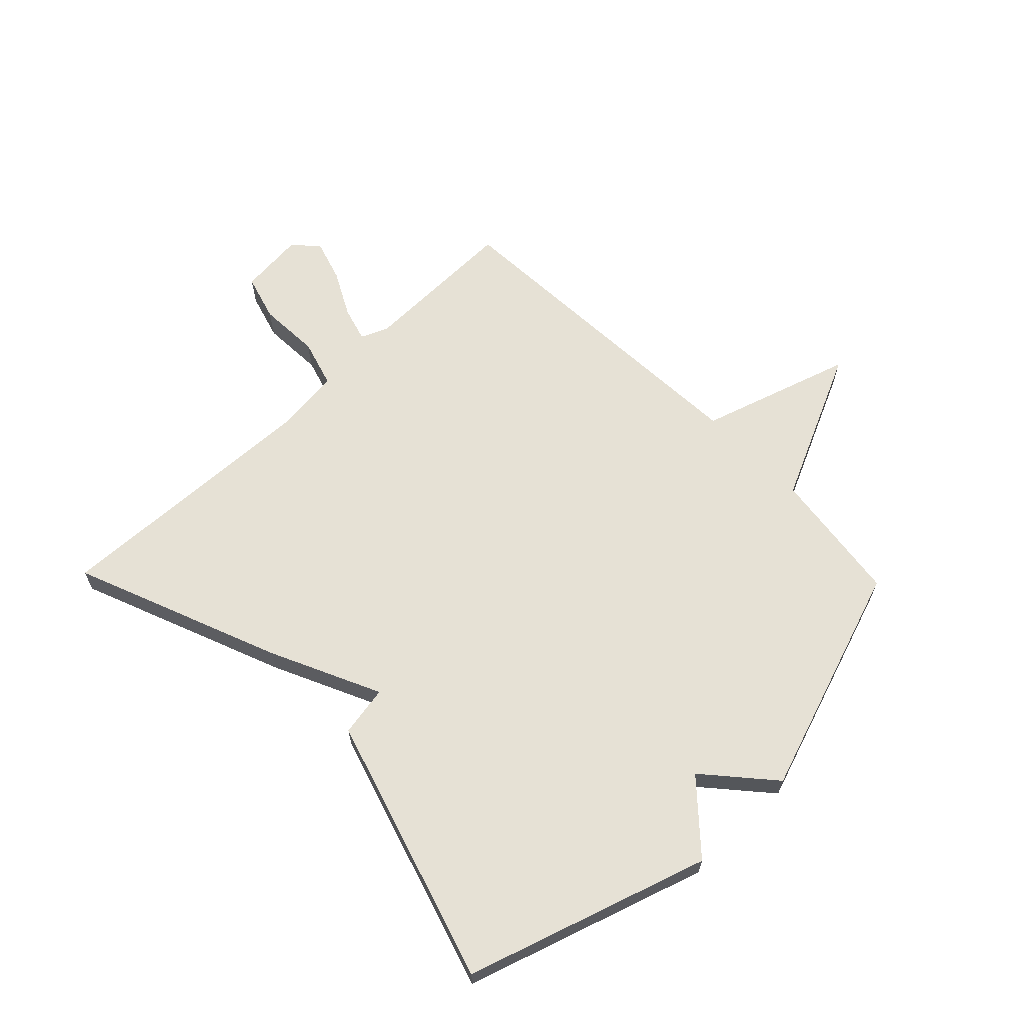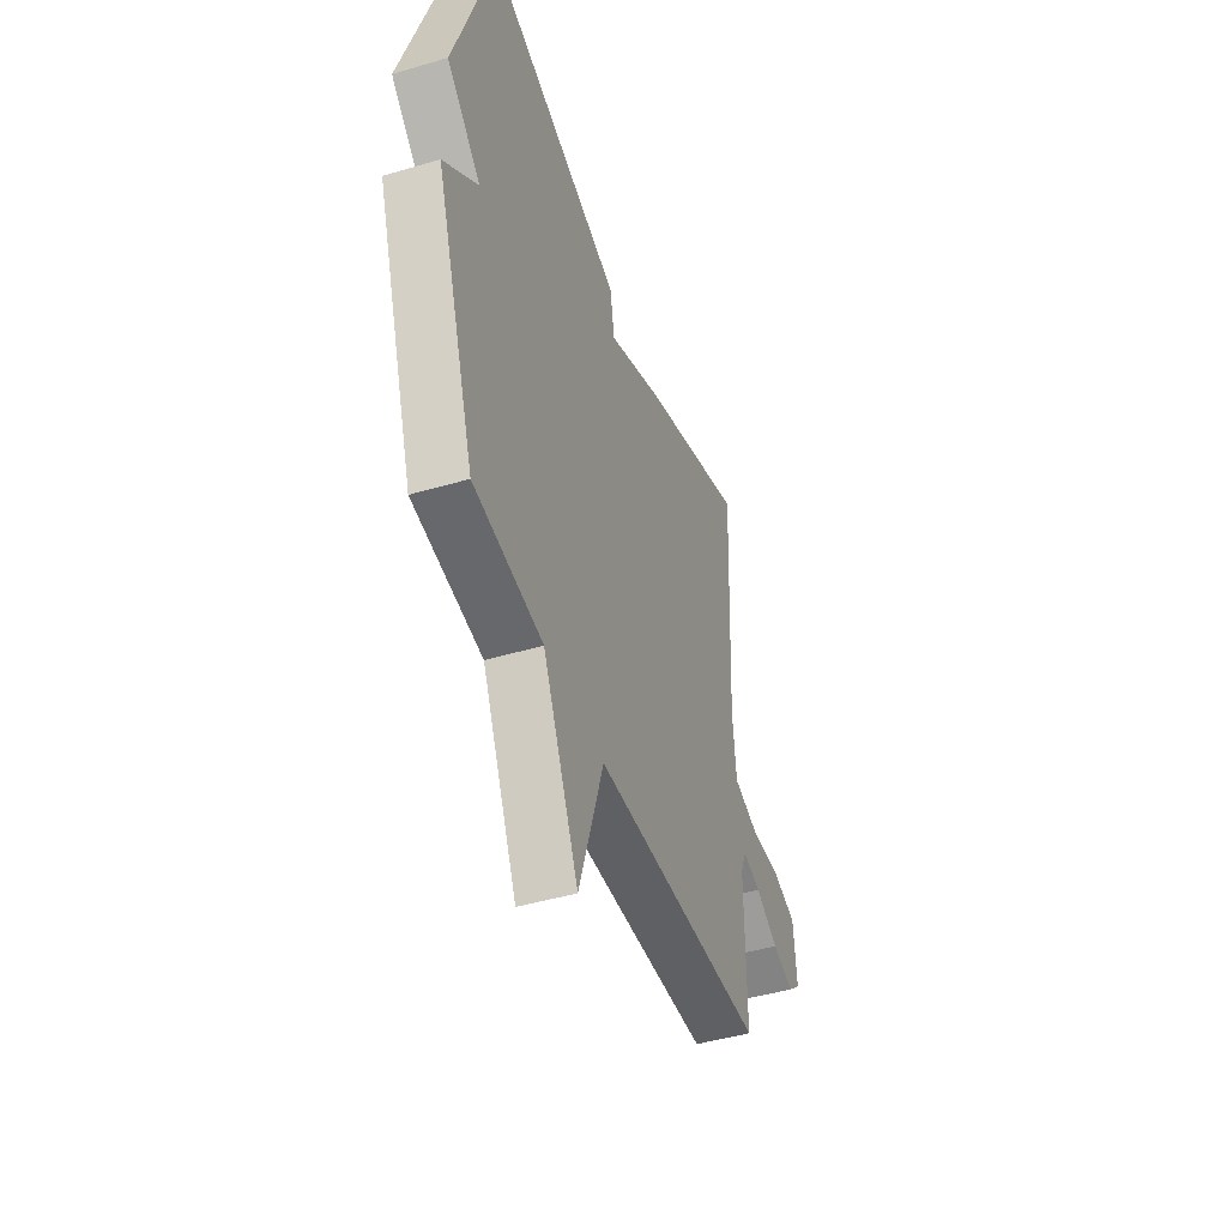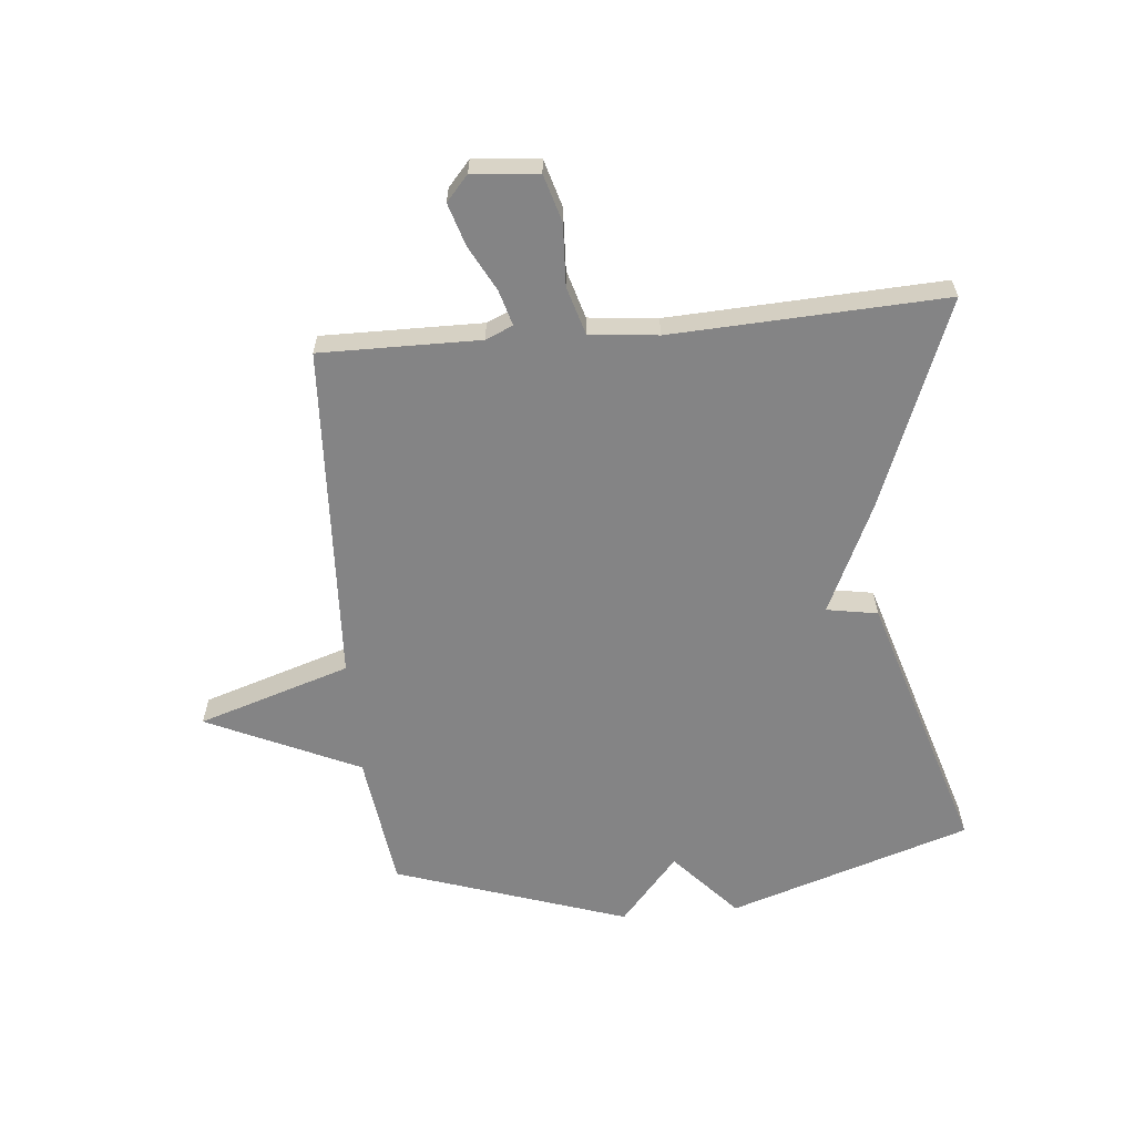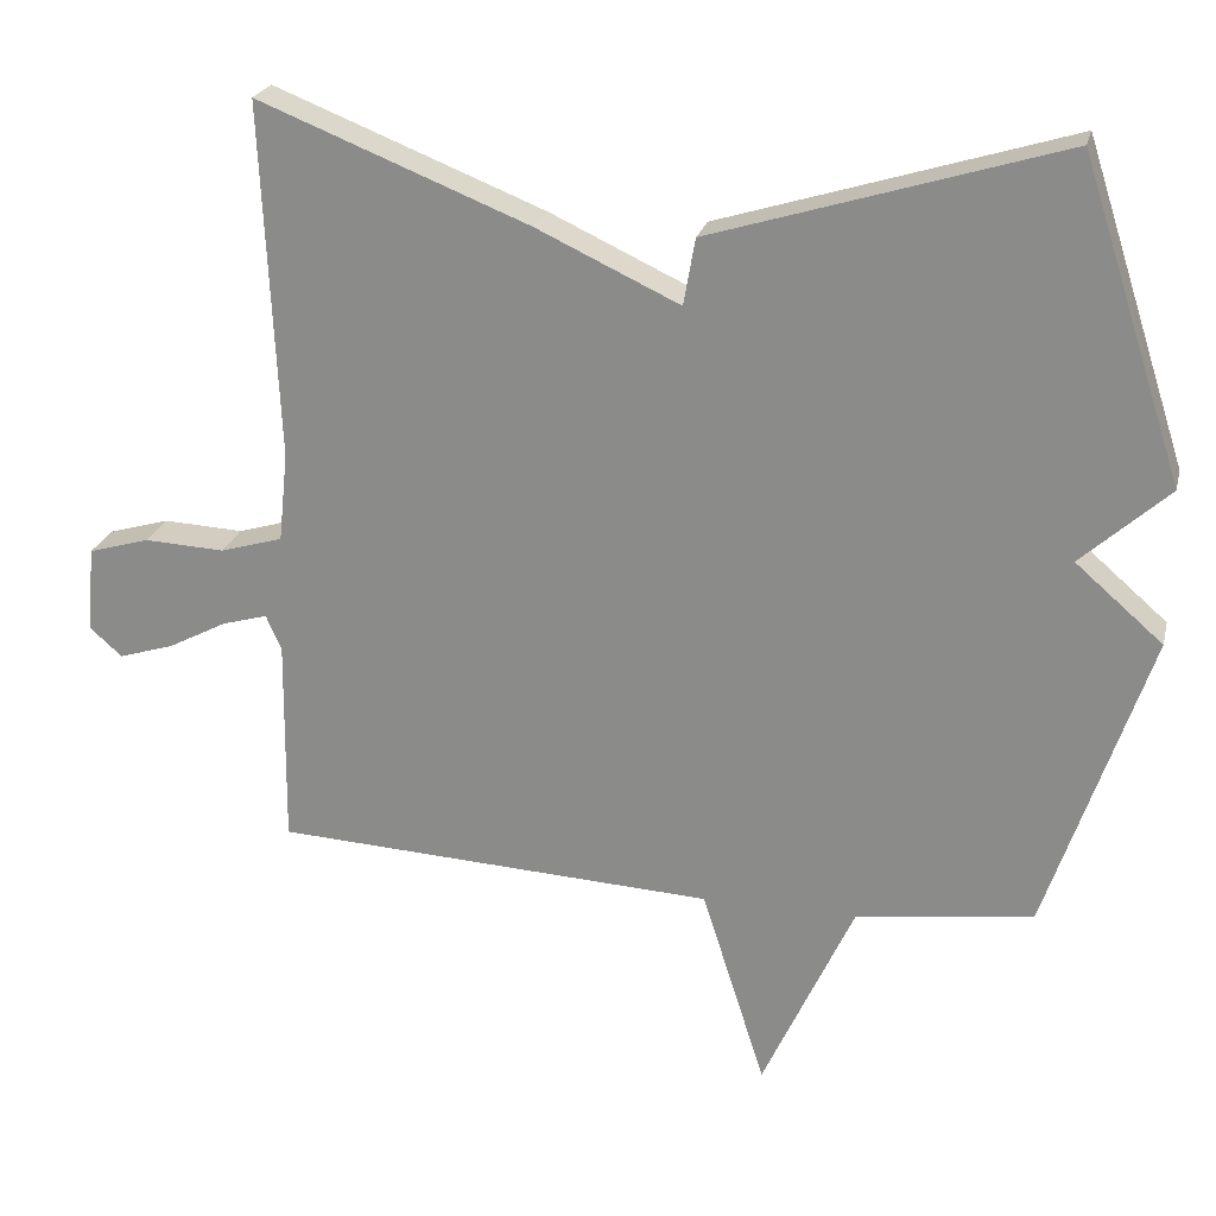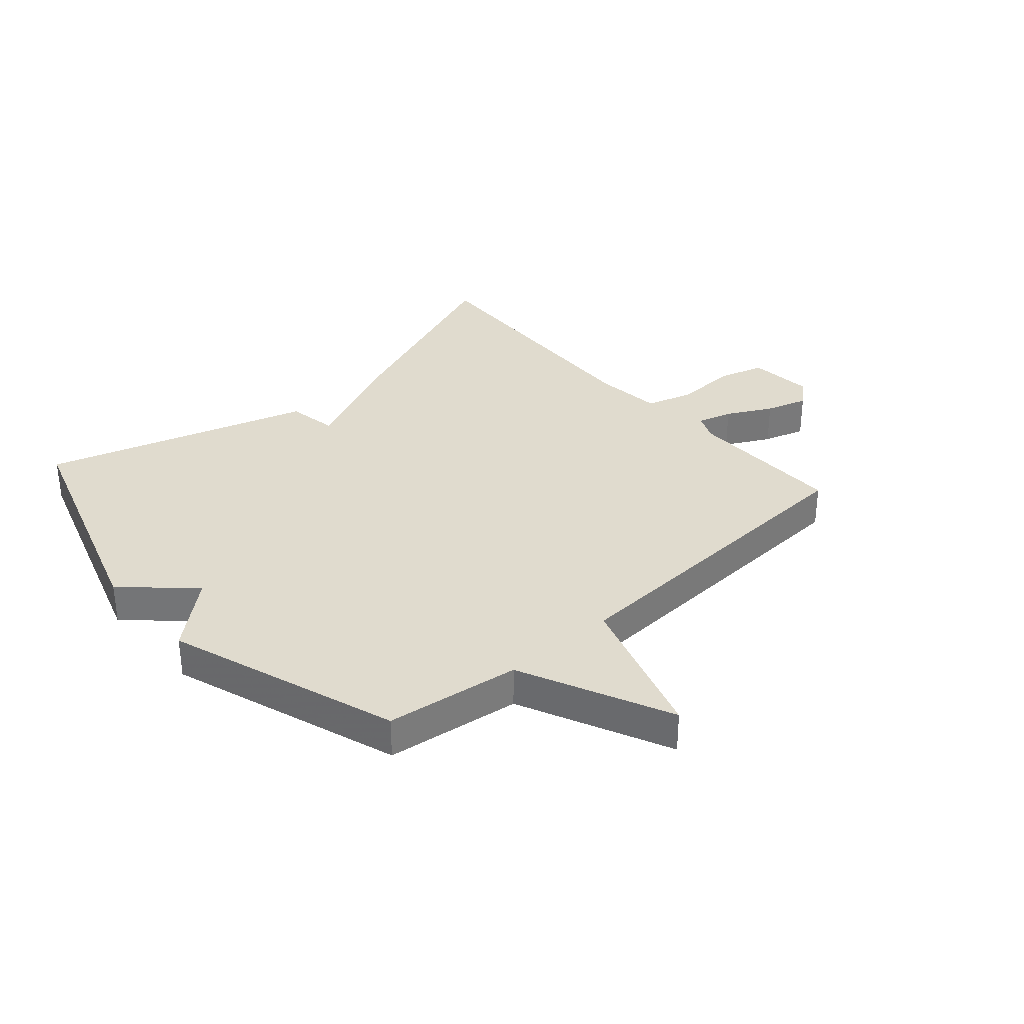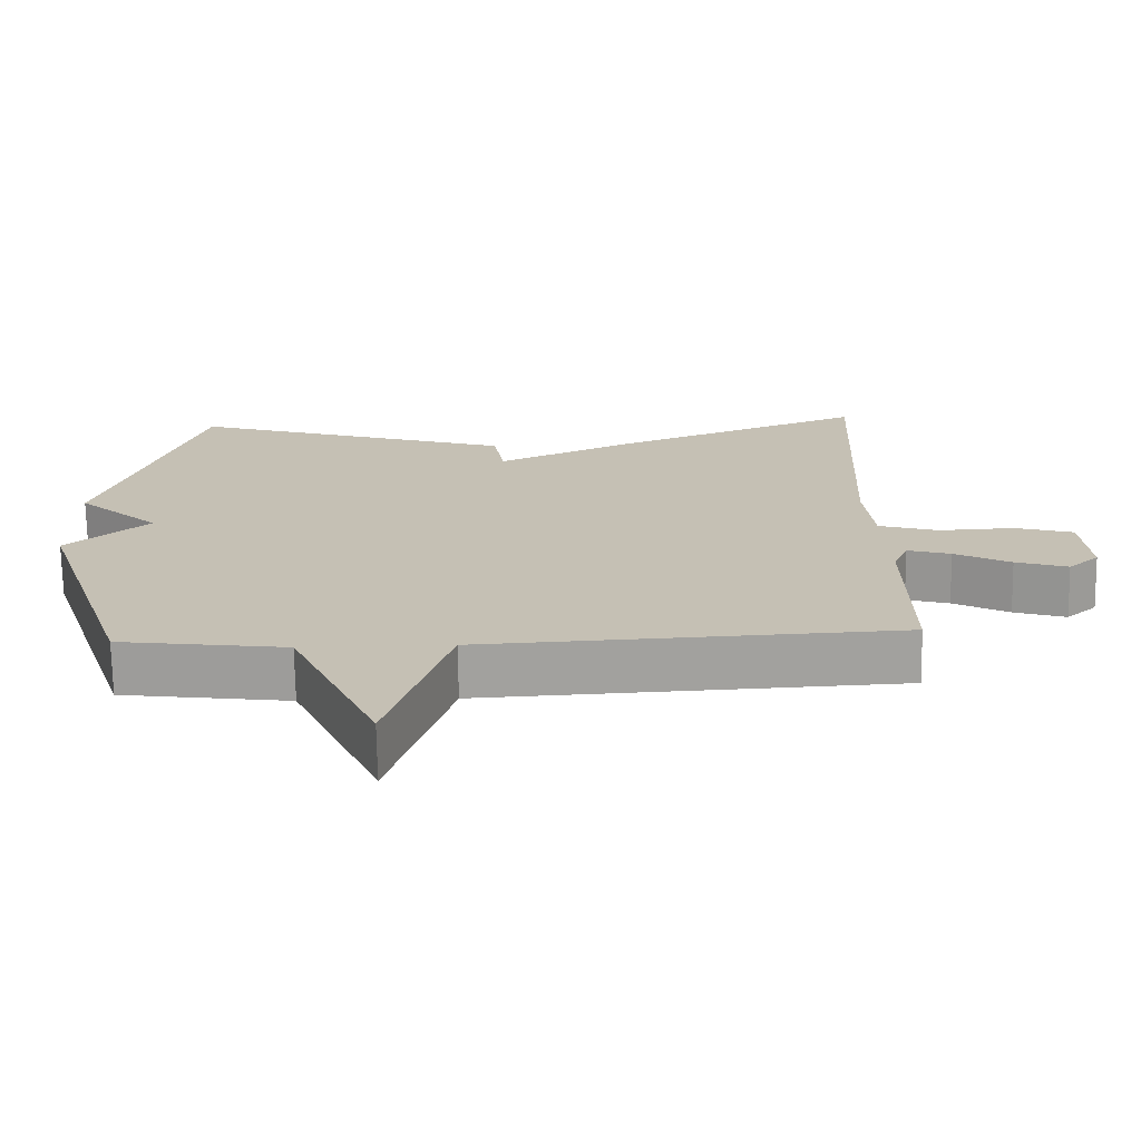
<metadata>
{"format":"obj","ext":"obj","renderer":"f3d","projection":"perspective","resolution":1024,"background":"white","views":[{"elev":64.2,"azim":45.8,"up":"+Y"},{"elev":-45.5,"azim":108.8,"up":"+Z"},{"elev":-61.5,"azim":-84.6,"up":"+Y"},{"elev":23.4,"azim":13.3,"up":"+Z"},{"elev":33.5,"azim":138.6,"up":"+Y"},{"elev":-71.6,"azim":-179.1,"up":"+Z"}]}
</metadata>
<code>
v -0.5 0.07 -0.5
v -0.497 0.07 -0.231
v -0.517 0.07 -0.185
v -0.576 0.07 -0.202
v -0.652 0.07 -0.242
v -0.723 0.07 -0.264
v -0.765 0.07 -0.227
v -0.755 0.07 -0.116
v -0.676 0.07 -0.093
v -0.572 0.07 -0.098
v -0.491 0.07 -0.074
v -0.479 0.07 0.041
v -0.5 0.07 0.5
v -0.151 0.07 0.362
v 0.034 0.07 0.276
v 0.049 0.07 0.362
v 0.5 0.07 0.5
v 0.632 0.07 0.092
v 0.519 0.07 -0.01
v 0.632 0.07 -0.108
v 0.5 0.07 -0.5
v 0.271 0.07 -0.53
v 0.153 0.07 -0.787
v 0.071 0.07 -0.53
v -0.5 0 -0.5
v -0.497 0 -0.231
v -0.517 0 -0.185
v -0.576 0 -0.202
v -0.652 0 -0.242
v -0.723 0 -0.264
v -0.765 0 -0.227
v -0.755 0 -0.116
v -0.676 0 -0.093
v -0.572 0 -0.098
v -0.491 0 -0.074
v -0.479 0 0.041
v -0.5 0 0.5
v -0.151 0 0.362
v 0.034 0 0.276
v 0.049 0 0.362
v 0.5 0 0.5
v 0.632 0 0.092
v 0.519 0 -0.01
v 0.632 0 -0.108
v 0.5 0 -0.5
v 0.271 0 -0.53
v 0.153 0 -0.787
v 0.071 0 -0.53
f 22 23 24
f 24 1 2
f 22 24 2
f 21 22 2
f 20 21 2
f 19 20 2
f 17 18 19
f 16 17 19
f 15 16 19
f 14 15 19
f 13 14 19
f 12 13 19
f 11 12 19 2
f 8 9 10
f 7 8 10
f 6 7 10
f 5 6 10
f 4 5 10
f 3 4 10 11
f 2 3 11
f 48 47 46
f 26 25 48
f 26 48 46
f 26 46 45
f 26 45 44
f 26 44 43
f 43 42 41
f 43 41 40
f 43 40 39
f 43 39 38
f 43 38 37
f 43 37 36
f 26 43 36 35
f 34 33 32
f 34 32 31
f 34 31 30
f 34 30 29
f 34 29 28
f 35 34 28 27
f 35 27 26
f 1 25 26 2
f 2 26 27 3
f 3 27 28 4
f 4 28 29 5
f 5 29 30 6
f 6 30 31 7
f 7 31 32 8
f 8 32 33 9
f 9 33 34 10
f 10 34 35 11
f 11 35 36 12
f 12 36 37 13
f 13 37 38 14
f 14 38 39 15
f 15 39 40 16
f 16 40 41 17
f 17 41 42 18
f 18 42 43 19
f 19 43 44 20
f 20 44 45 21
f 21 45 46 22
f 22 46 47 23
f 23 47 48 24
f 24 48 25 1

</code>
